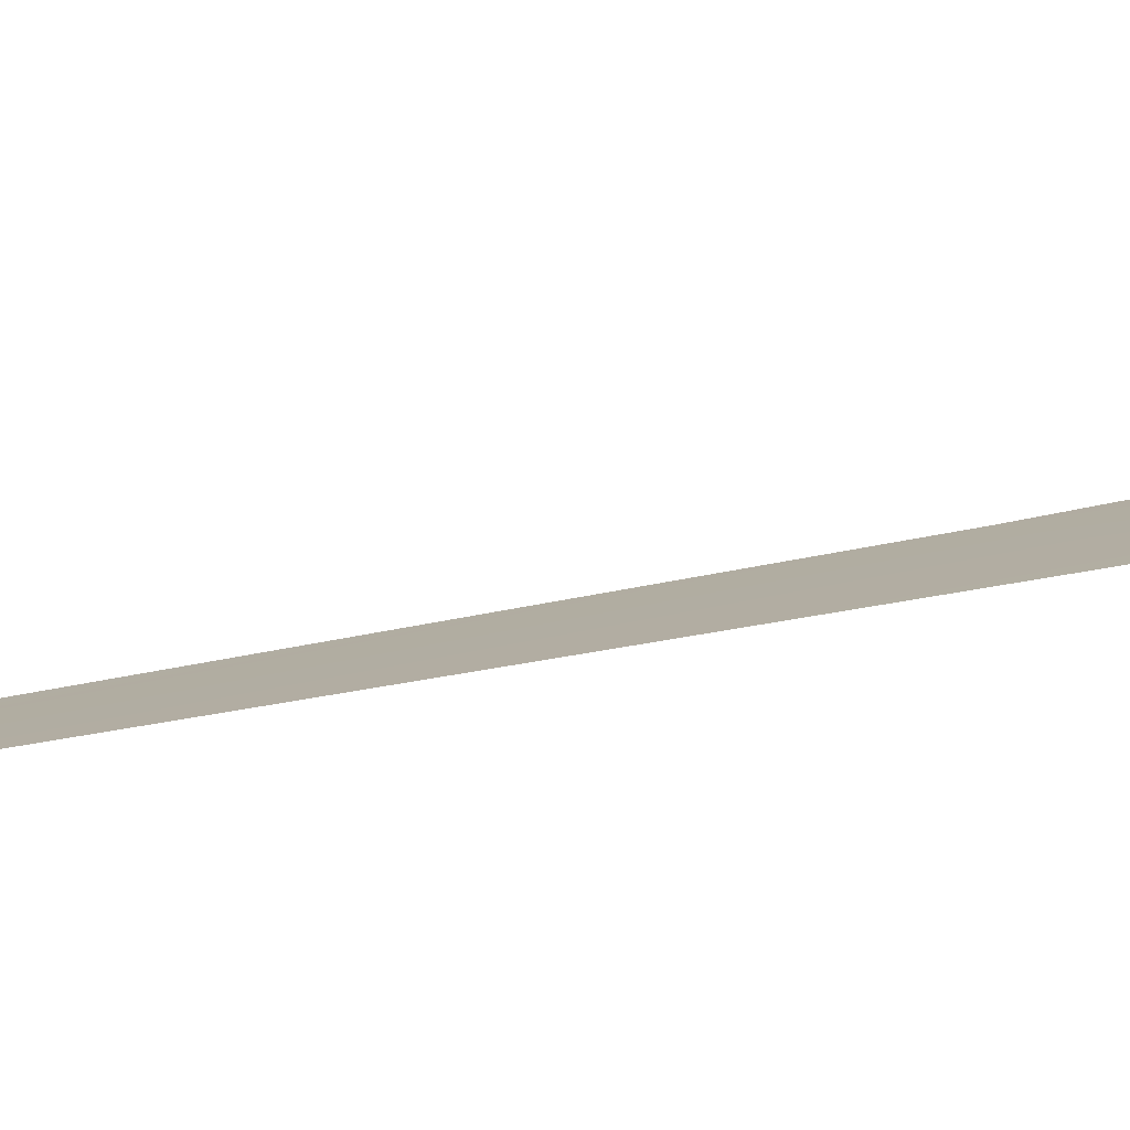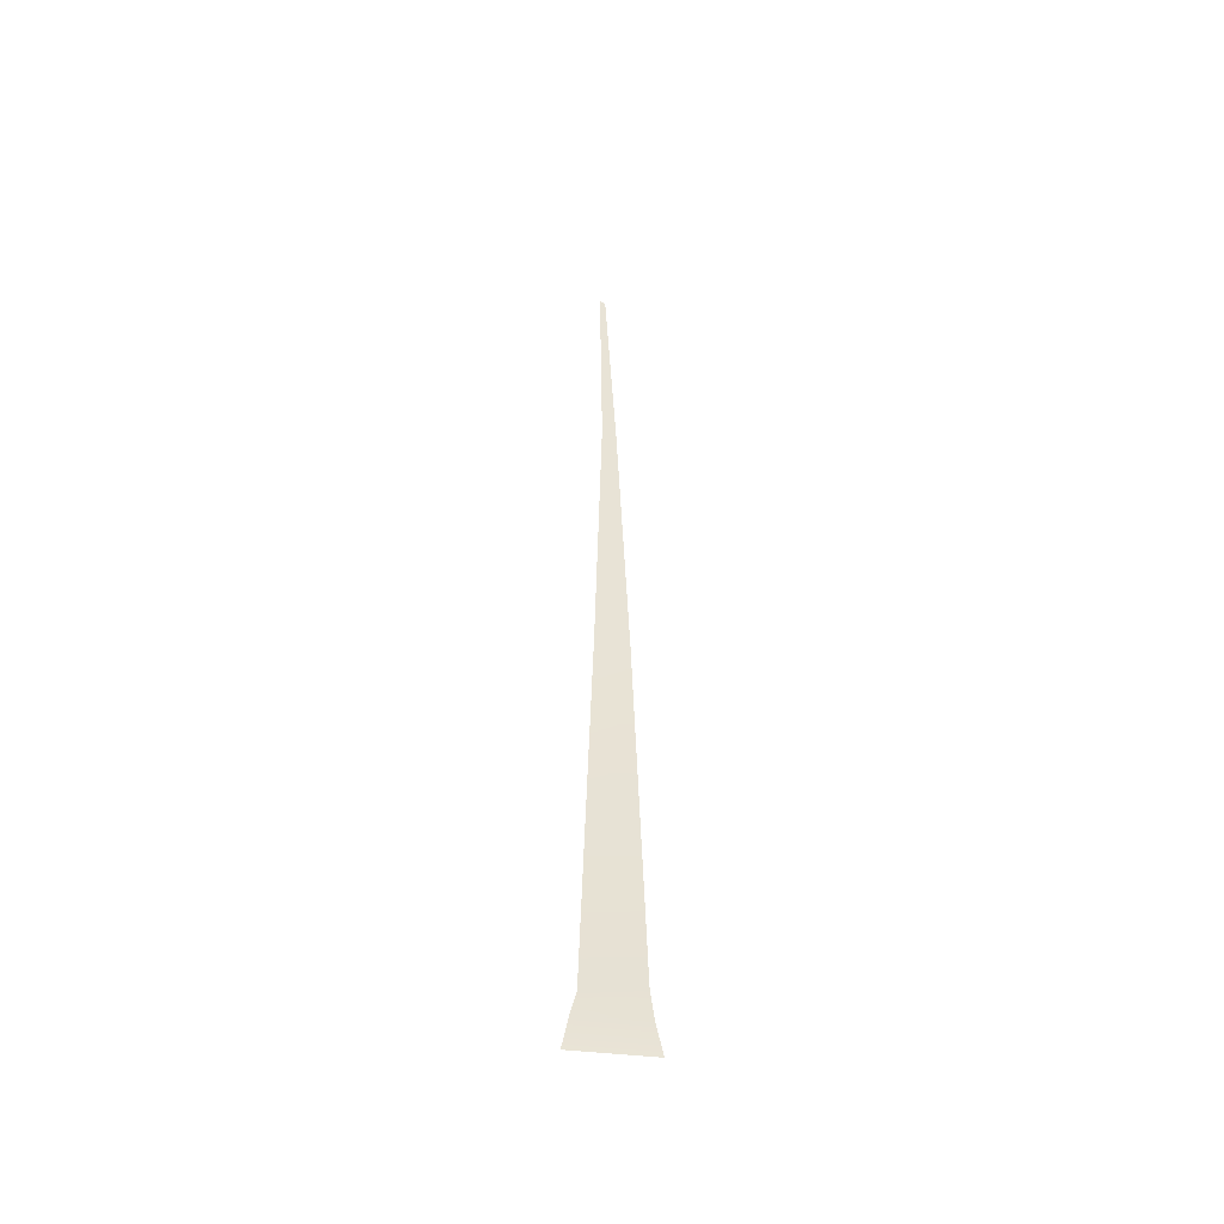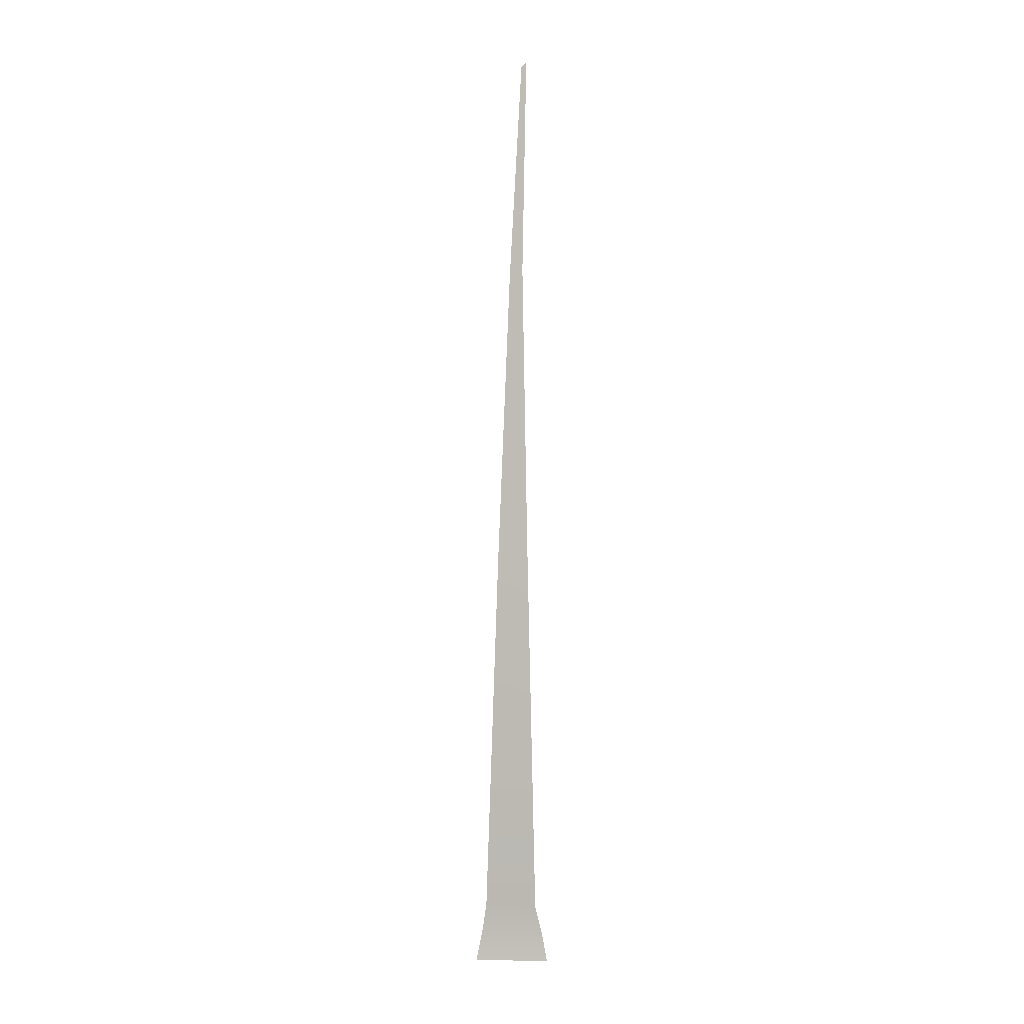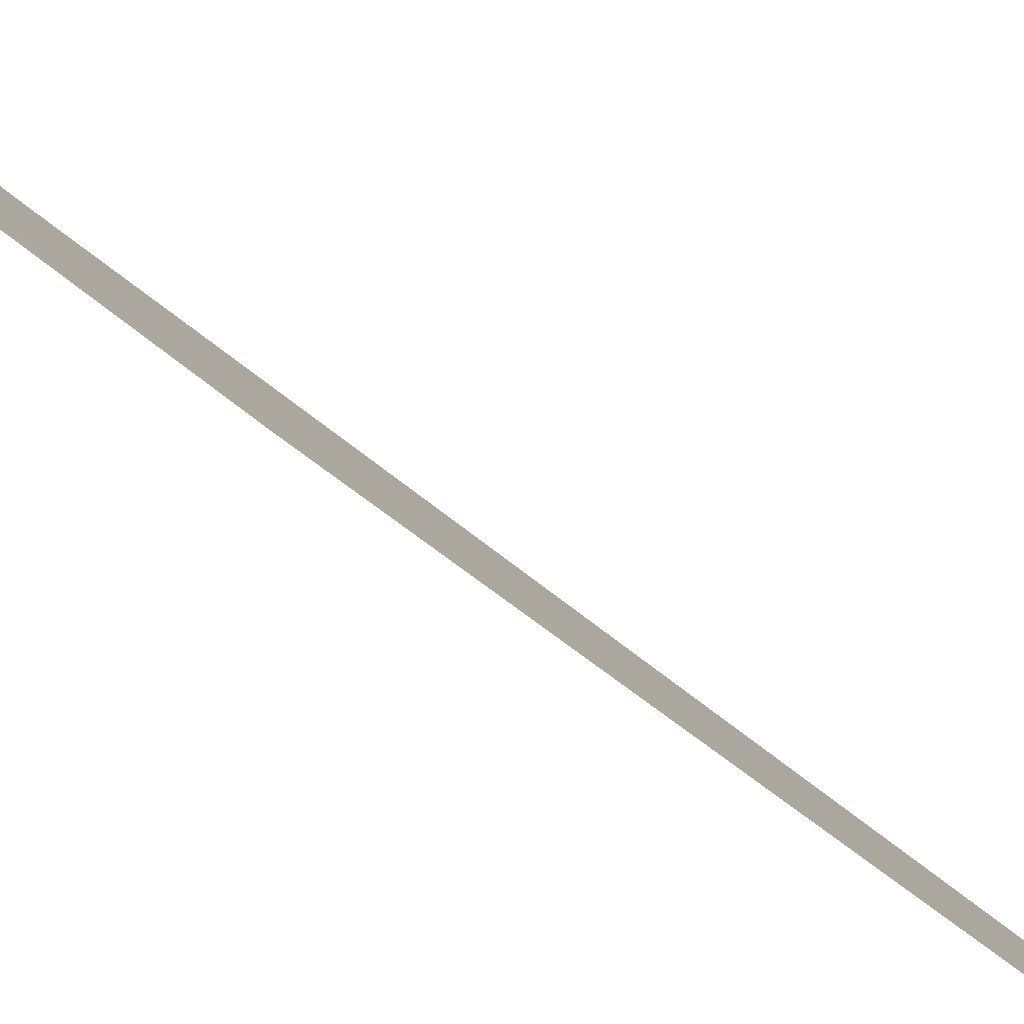
<metadata>
{"format":"obj","ext":"obj","renderer":"f3d","projection":"perspective","resolution":1024,"background":"white","views":[{"elev":66.5,"azim":-99.9,"up":"+Z"},{"elev":-48.5,"azim":-122.4,"up":"+Y"},{"elev":0.9,"azim":68.9,"up":"+Y"},{"elev":-38.5,"azim":41.2,"up":"+Z"}]}
</metadata>
<code>
o grass_2_Grass_Plane.005
v -0.004584 0.8095 -0.01212
v -0.01265 0.7995 0.000648
v -0.01215 1.047 -0.01389
v -0.008513 1.052 -0.01855
v 0.01411 -0.001584 -0.03584
v -0.02124 -0.001584 0.03919
v -0.01809 0.03289 0.03295
v 0.01118 0.0329 -0.03015
v -0.01865 0.06388 0.02781
v 0.01597 0.06413 -0.02023
v -0.01696 0.4677 0.0136
v 0.001864 0.4821 -0.01582
f 1 2 3 4
f 5 6 7 8
f 8 7 9 10
f 10 9 11 12
f 12 11 2 1

</code>
